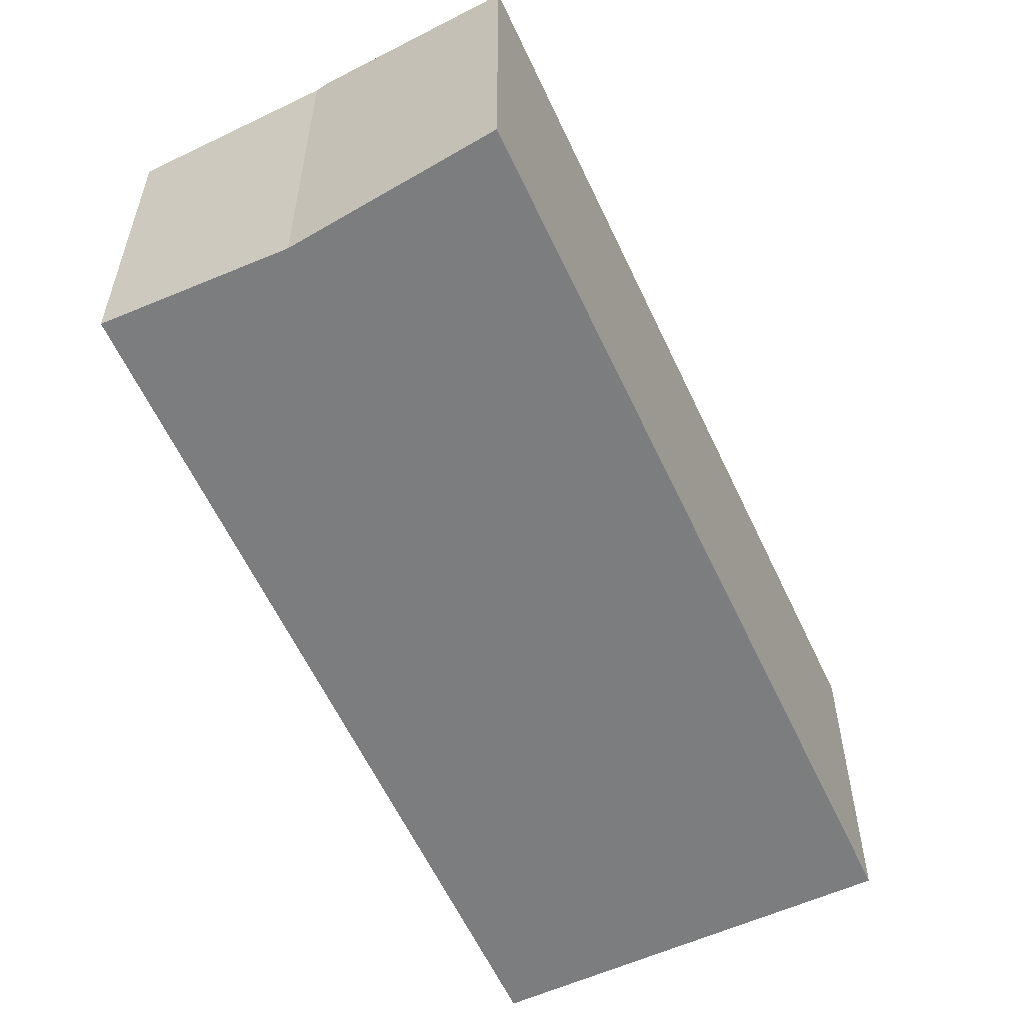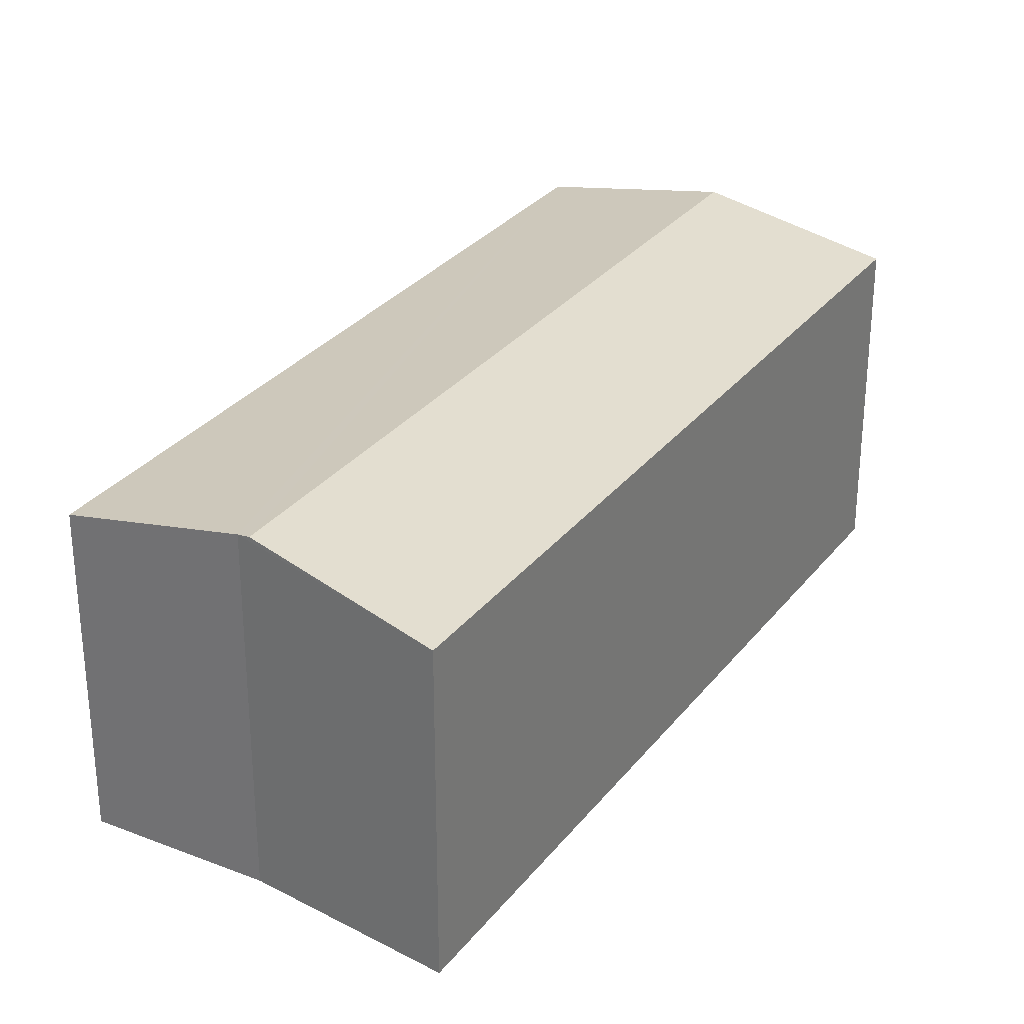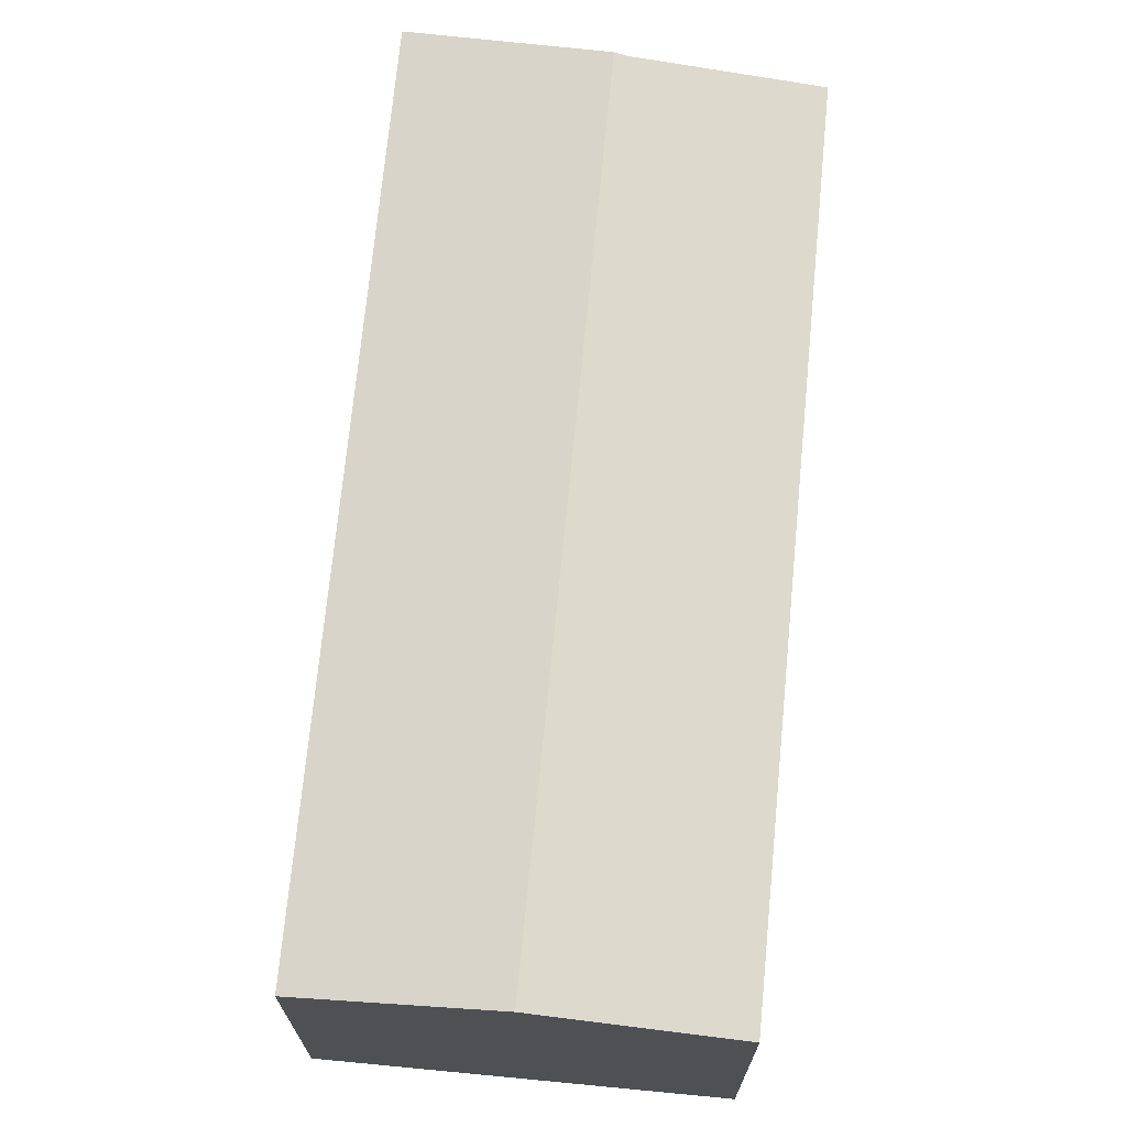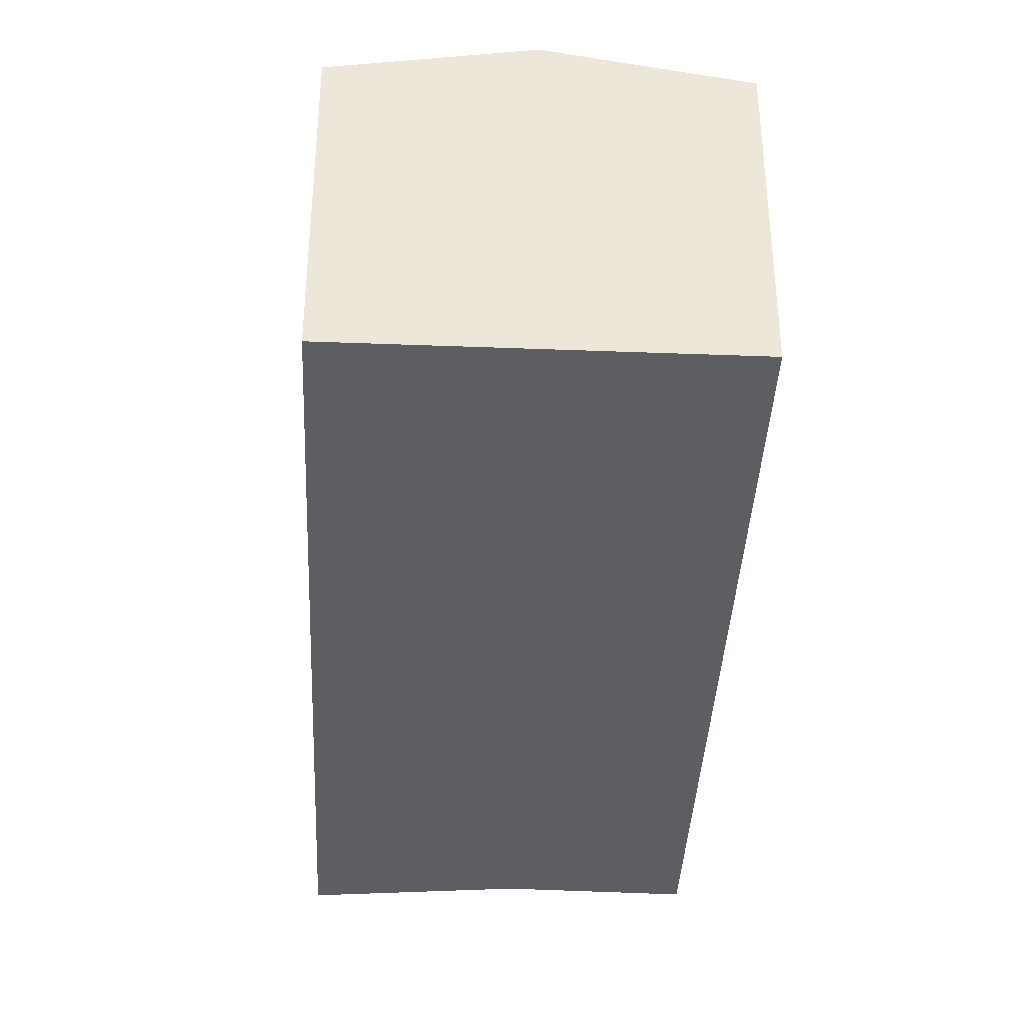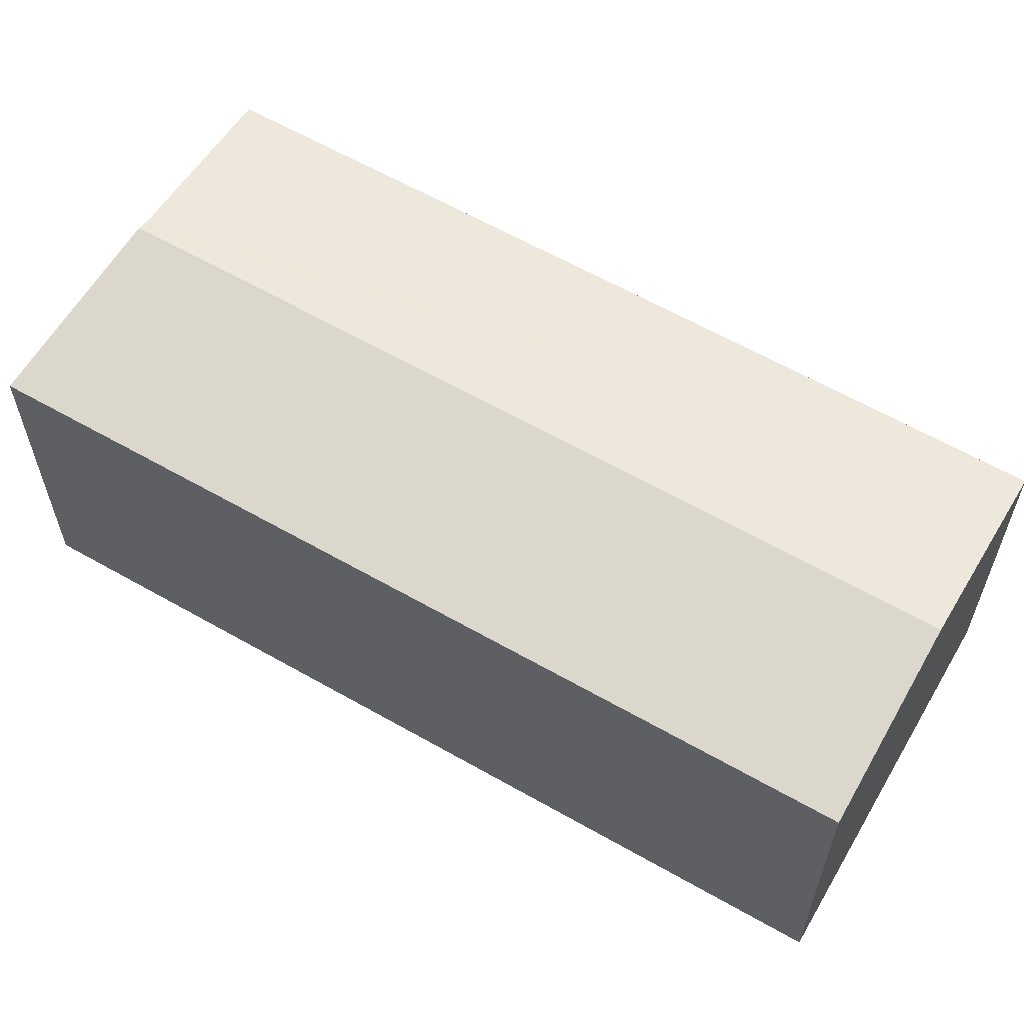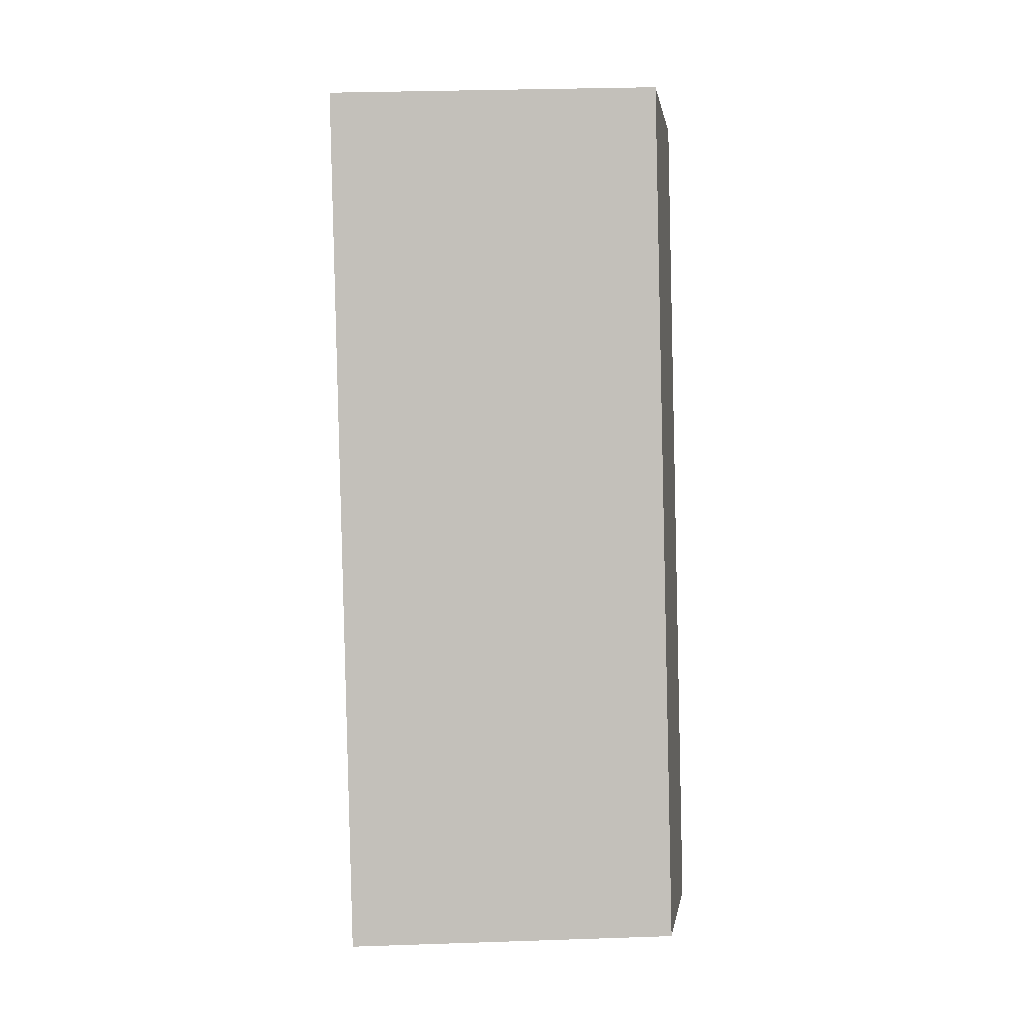
<metadata>
{"format":"obj","ext":"obj","renderer":"f3d","projection":"perspective","resolution":1024,"background":"white","views":[{"elev":-59.0,"azim":-3.0,"up":"+Y"},{"elev":30.1,"azim":3.0,"up":"+Y"},{"elev":71.2,"azim":157.8,"up":"+Y"},{"elev":-39.0,"azim":149.6,"up":"+Y"},{"elev":62.2,"azim":92.3,"up":"+Y"},{"elev":30.9,"azim":87.2,"up":"+Z"}]}
</metadata>
<code>
v  5.206 2.33 -4.065
v  1.208 2.575 0.615
v  2.338 2.33 1.386
v  4.002 2.575 -4.696
v  2.791 2.328 -5.331
v  1.131 2.559 0.563
v  0 2.331 1.427e-16
v  0 0 0
v  2.791 3.264e-16 -5.331
v  1.131 -3.447e-17 0.563
v  2.338 -8.487e-17 1.386
v  1.208 -3.766e-17 0.615
v  5.206 2.489e-16 -4.065
v  4.002 2.875e-16 -4.696
g defaultobject
f 1 2 3
f 2 1 4
f 5 2 4
f 2 5 6
f 6 5 7
f 5 8 7
f 8 5 9
f 7 10 6
f 10 7 8
f 6 3 2
f 3 6 10
f 3 10 11
f 11 10 12
f 11 1 3
f 1 11 13
f 4 9 5
f 9 4 1
f 9 1 14
f 14 1 13
f 11 14 13
f 14 11 12
f 14 12 9
f 9 12 10
f 9 10 8

</code>
